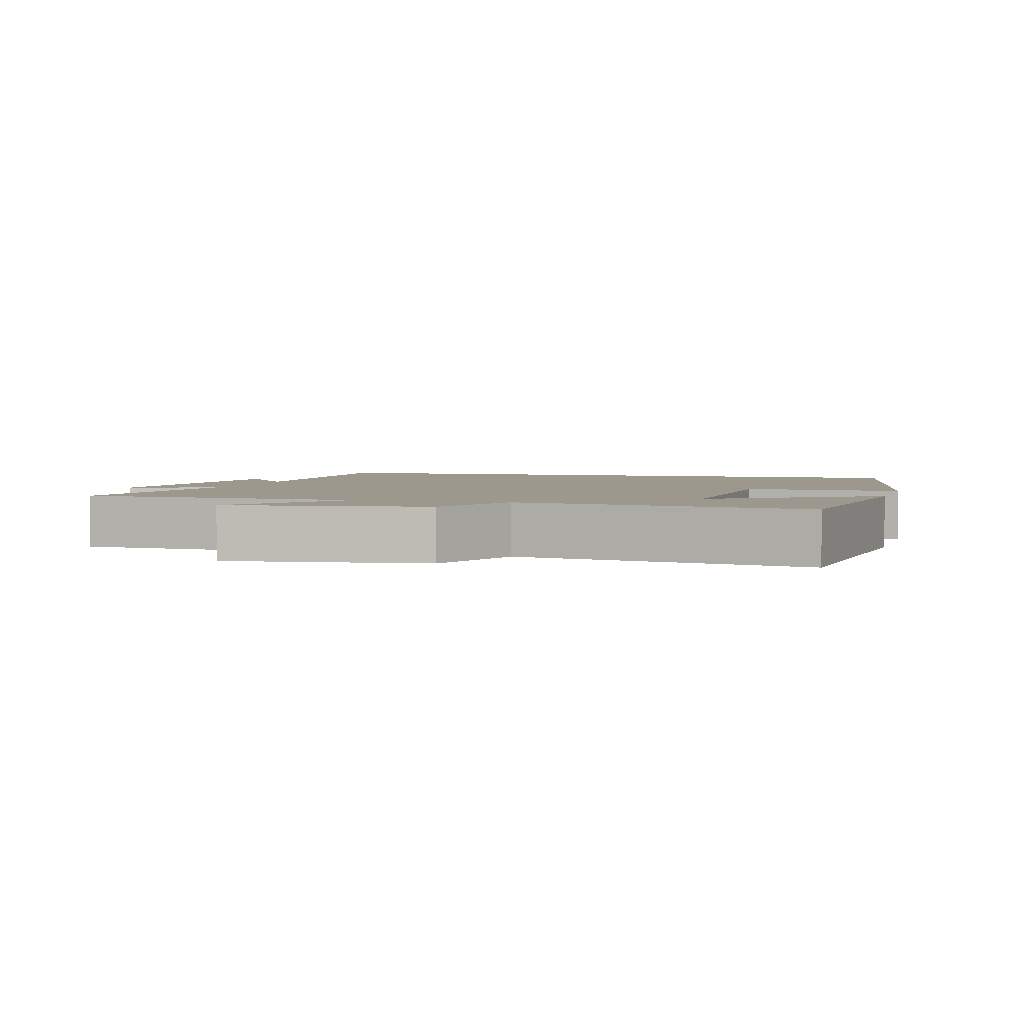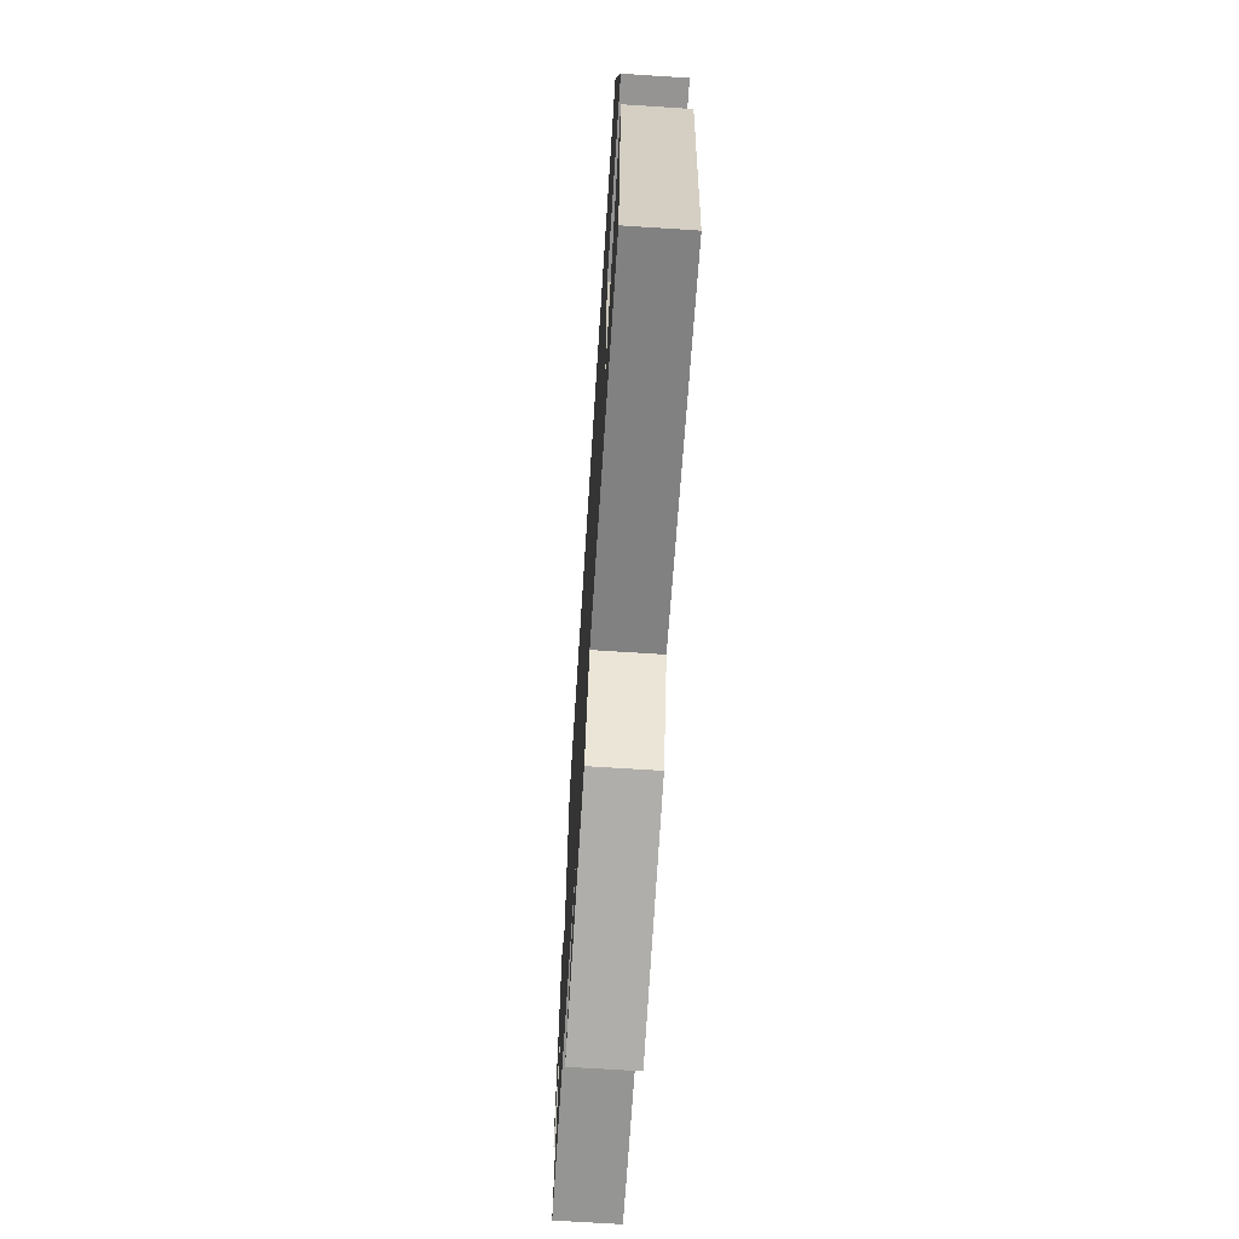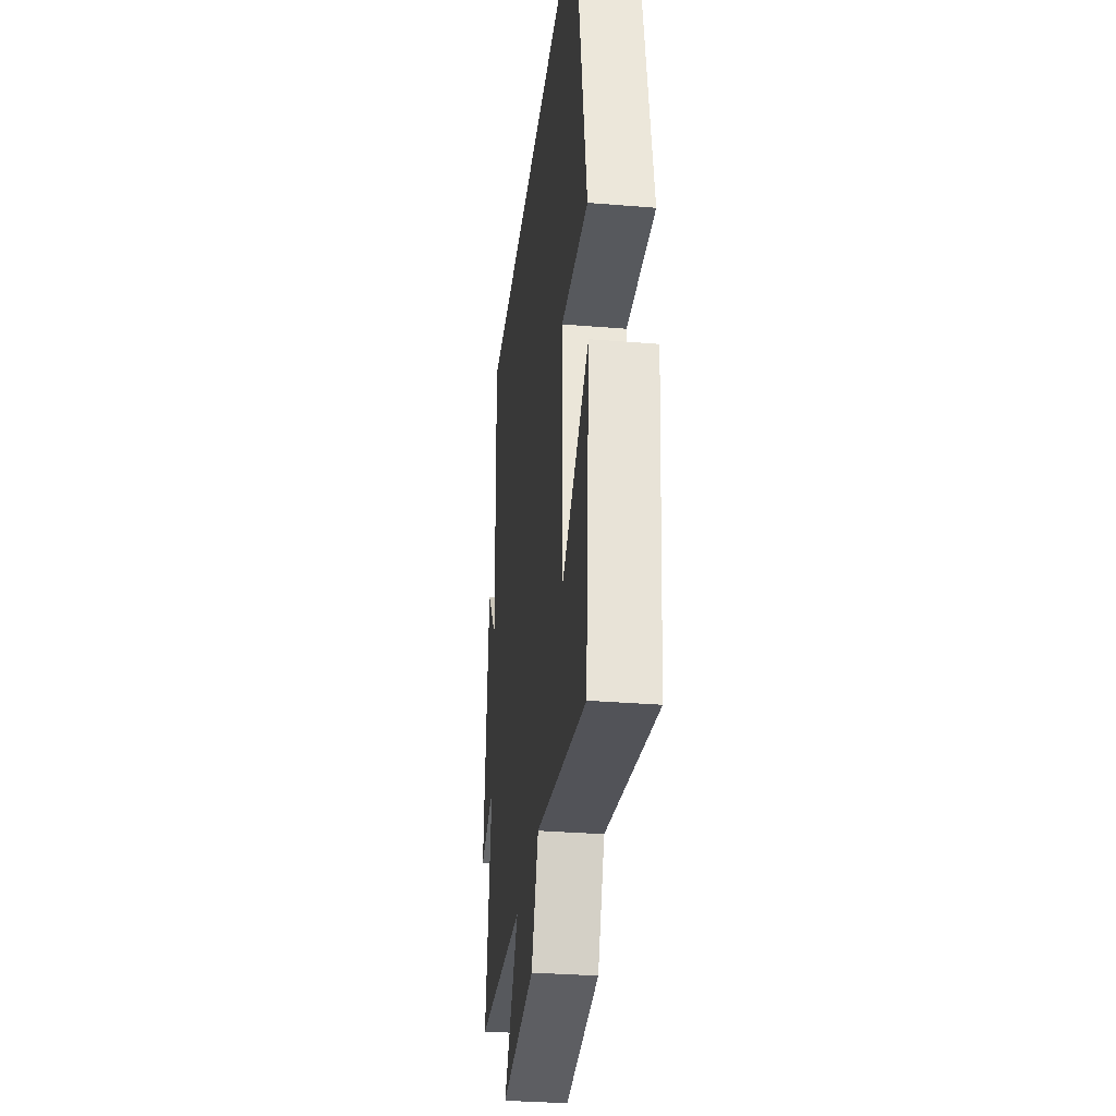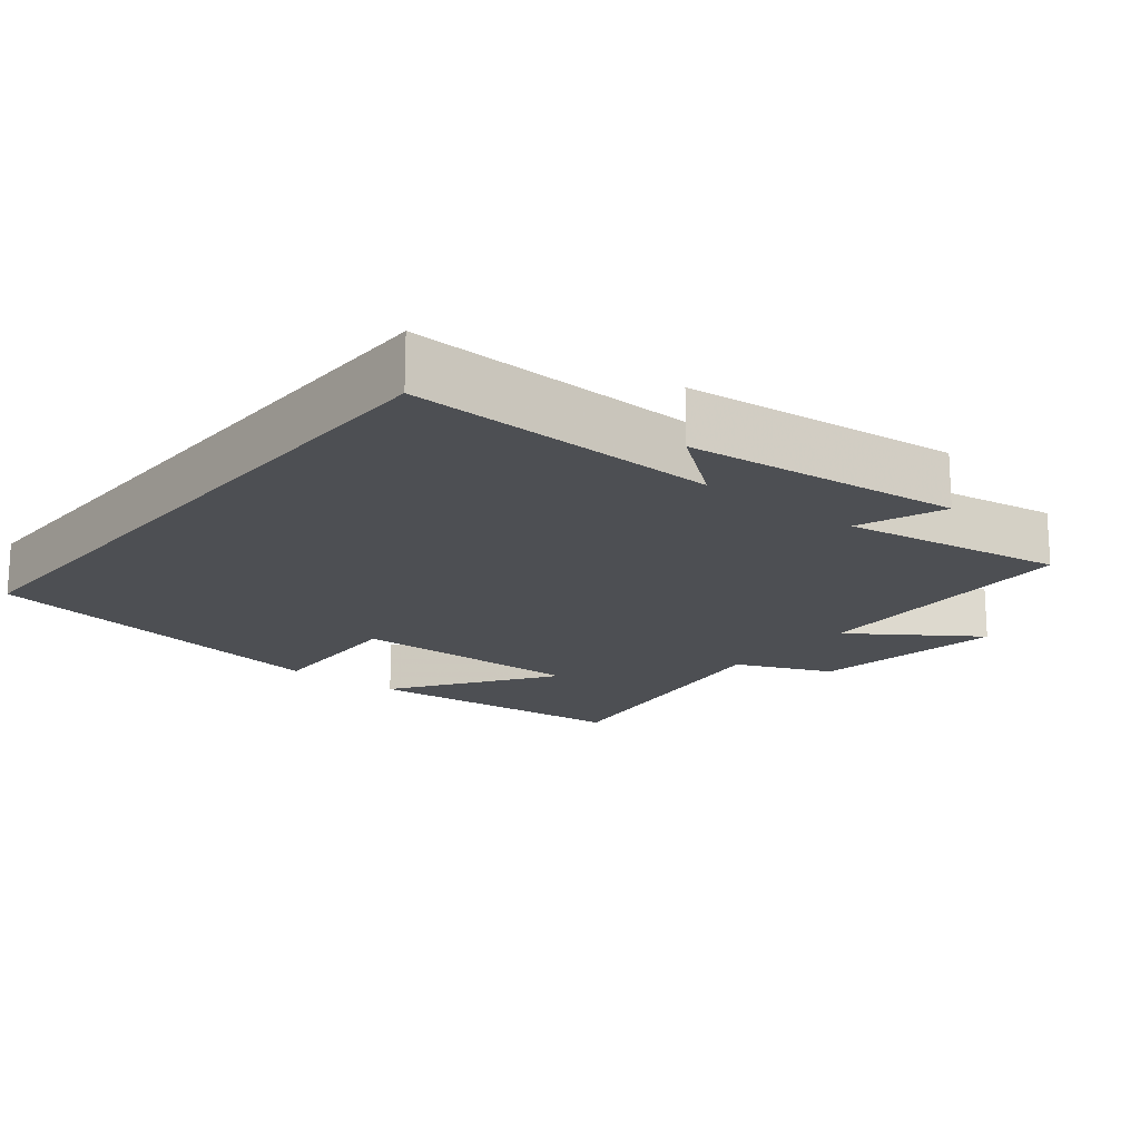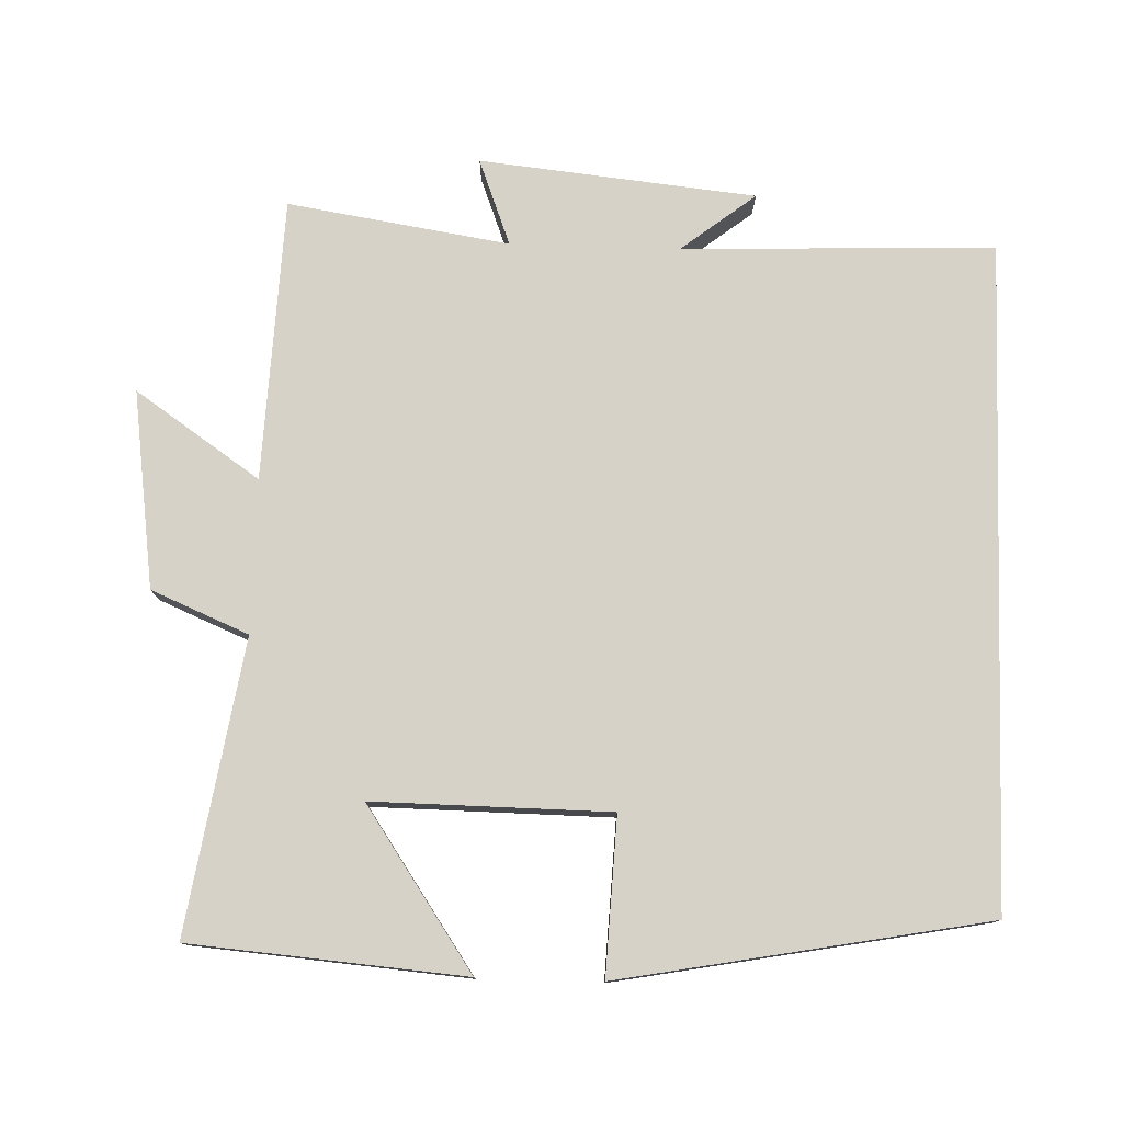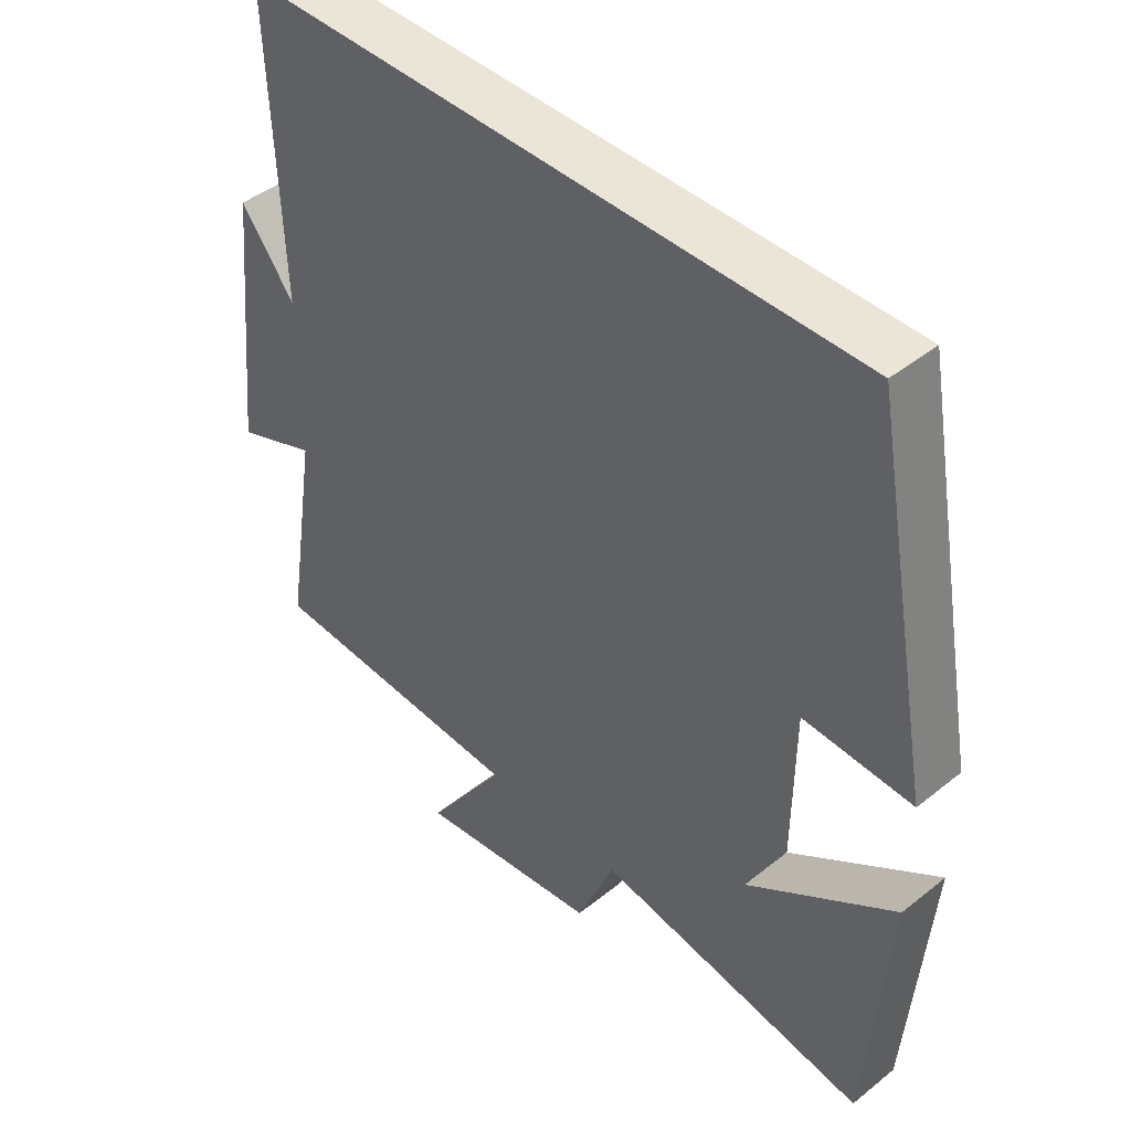
<metadata>
{"format":"obj","ext":"obj","renderer":"f3d","projection":"perspective","resolution":1024,"background":"white","views":[{"elev":3.0,"azim":-163.6,"up":"+Y"},{"elev":-69.8,"azim":-93.7,"up":"+Z"},{"elev":-31.7,"azim":-96.6,"up":"+Z"},{"elev":-17.5,"azim":51.2,"up":"+Y"},{"elev":77.8,"azim":-88.2,"up":"+Y"},{"elev":44.0,"azim":-133.2,"up":"+Z"}]}
</metadata>
<code>
v -0.468 0.07 -0.566
v -0.5 0.07 -0.183
v -0.277 0.07 -0.335
v -0.281 0.07 -0.003
v -0.5 0.07 -0.013
v -0.405 0.07 0.5
v 0.516 0.07 0.5
v 0.5 0.07 0.063
v 0.581 0.07 0.167
v 0.621 0.07 -0.219
v 0.5 0.07 -0.173
v 0.549 0.07 -0.483
v 0.154 0.07 -0.5
v 0.273 0.07 -0.674
v -0.003 0.07 -0.636
v -0.06 0.07 -0.5
v -0.468 0 -0.566
v -0.5 0 -0.183
v -0.277 0 -0.335
v -0.281 0 -0.003
v -0.5 0 -0.013
v -0.405 0 0.5
v 0.516 0 0.5
v 0.5 0 0.063
v 0.581 0 0.167
v 0.621 0 -0.219
v 0.5 0 -0.173
v 0.549 0 -0.483
v 0.154 0 -0.5
v 0.273 0 -0.674
v -0.003 0 -0.636
v -0.06 0 -0.5
f 13 14 15 16
f 11 12 13 16
f 11 16 1
f 8 9 10 11
f 8 11 1
f 4 5 6 7
f 3 4 7 8
f 1 2 3
f 1 3 8
f 32 31 30 29
f 32 29 28 27
f 17 32 27
f 27 26 25 24
f 17 27 24
f 23 22 21 20
f 24 23 20 19
f 19 18 17
f 24 19 17
f 1 17 18 2
f 2 18 19 3
f 3 19 20 4
f 4 20 21 5
f 5 21 22 6
f 6 22 23 7
f 7 23 24 8
f 8 24 25 9
f 9 25 26 10
f 10 26 27 11
f 11 27 28 12
f 12 28 29 13
f 13 29 30 14
f 14 30 31 15
f 15 31 32 16
f 16 32 17 1

</code>
